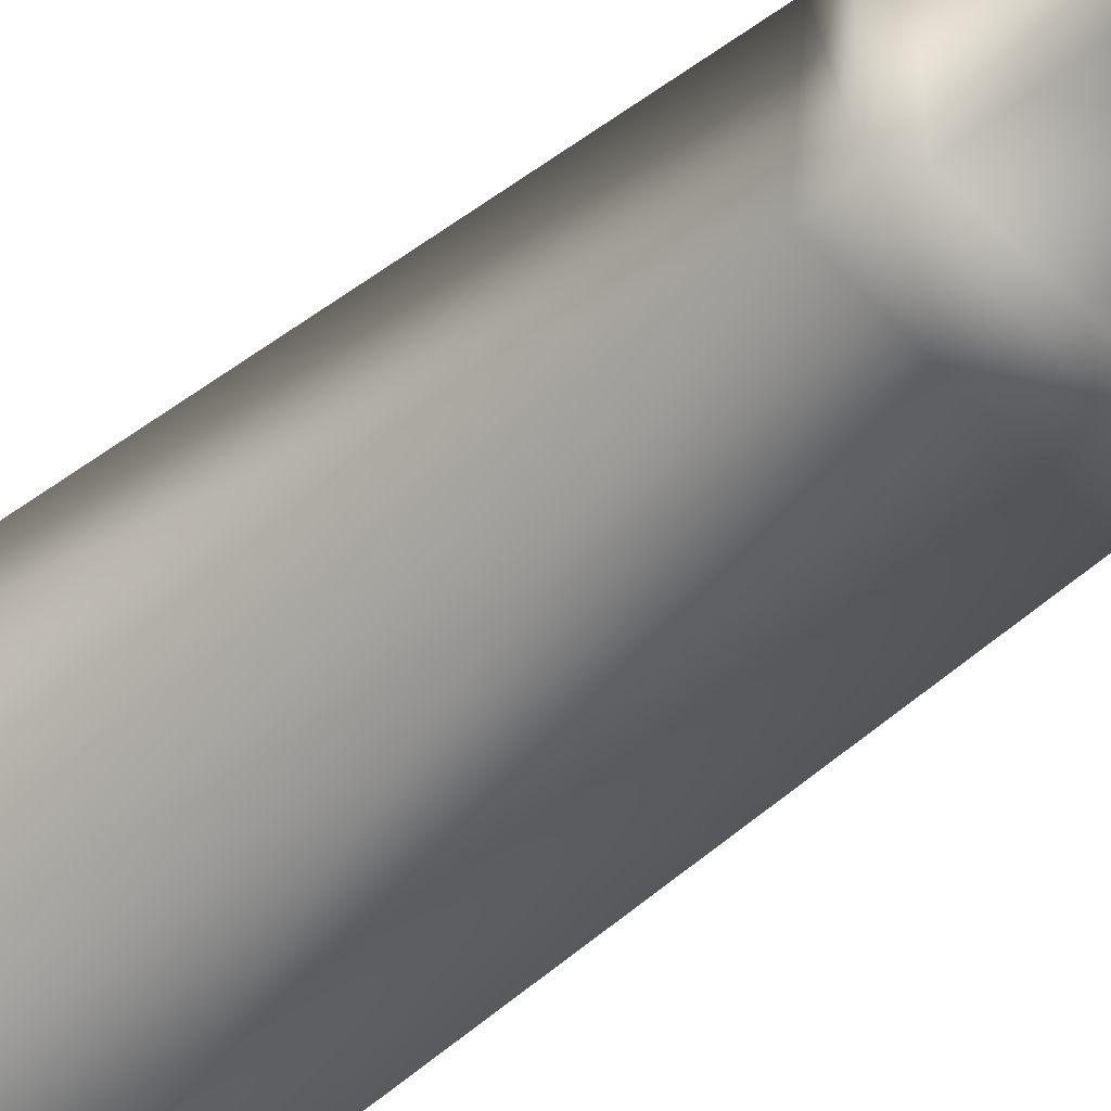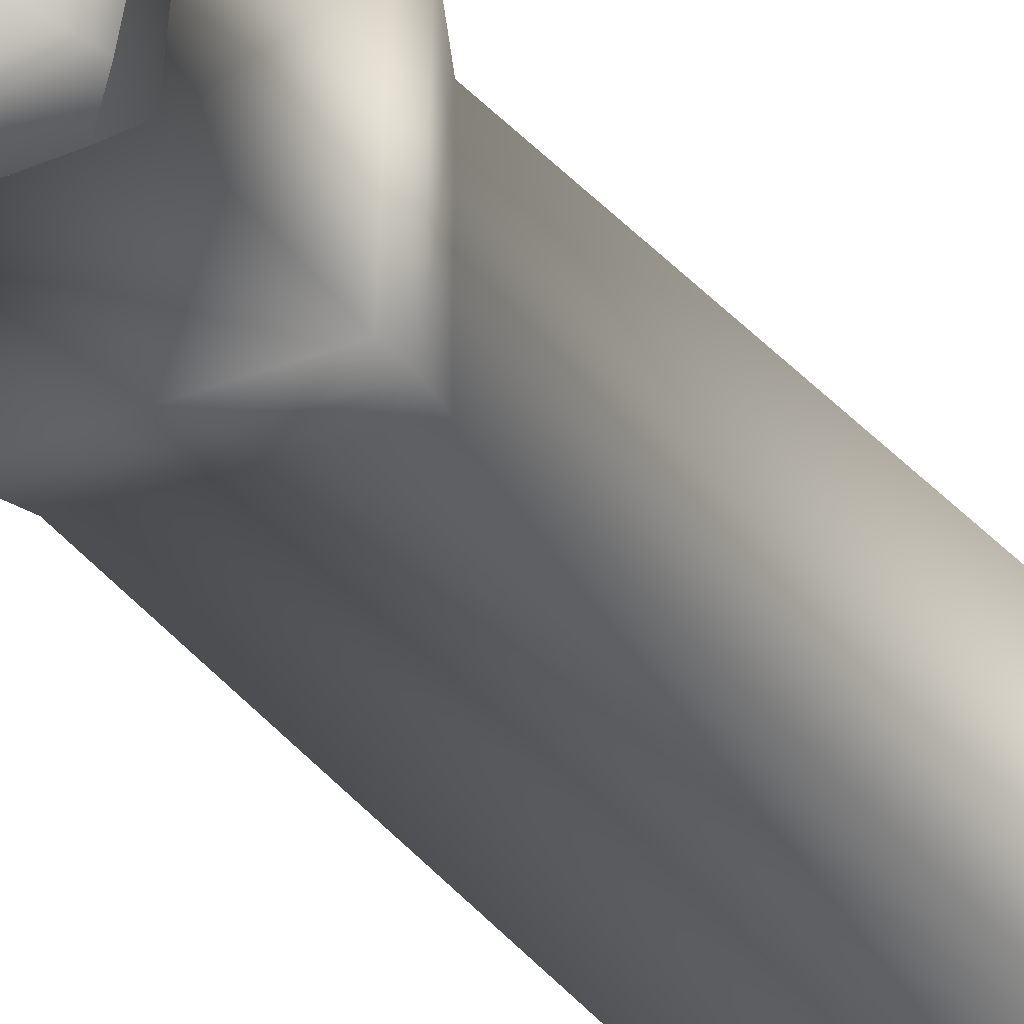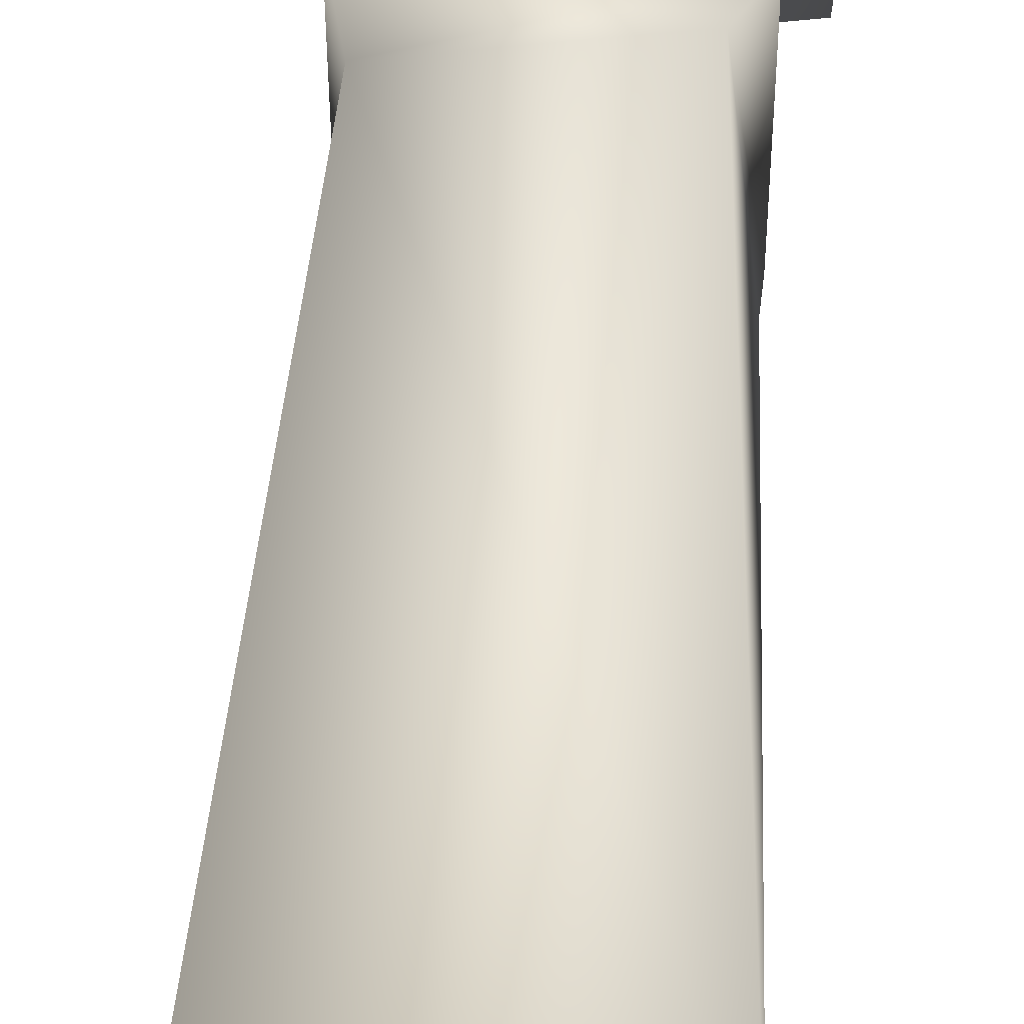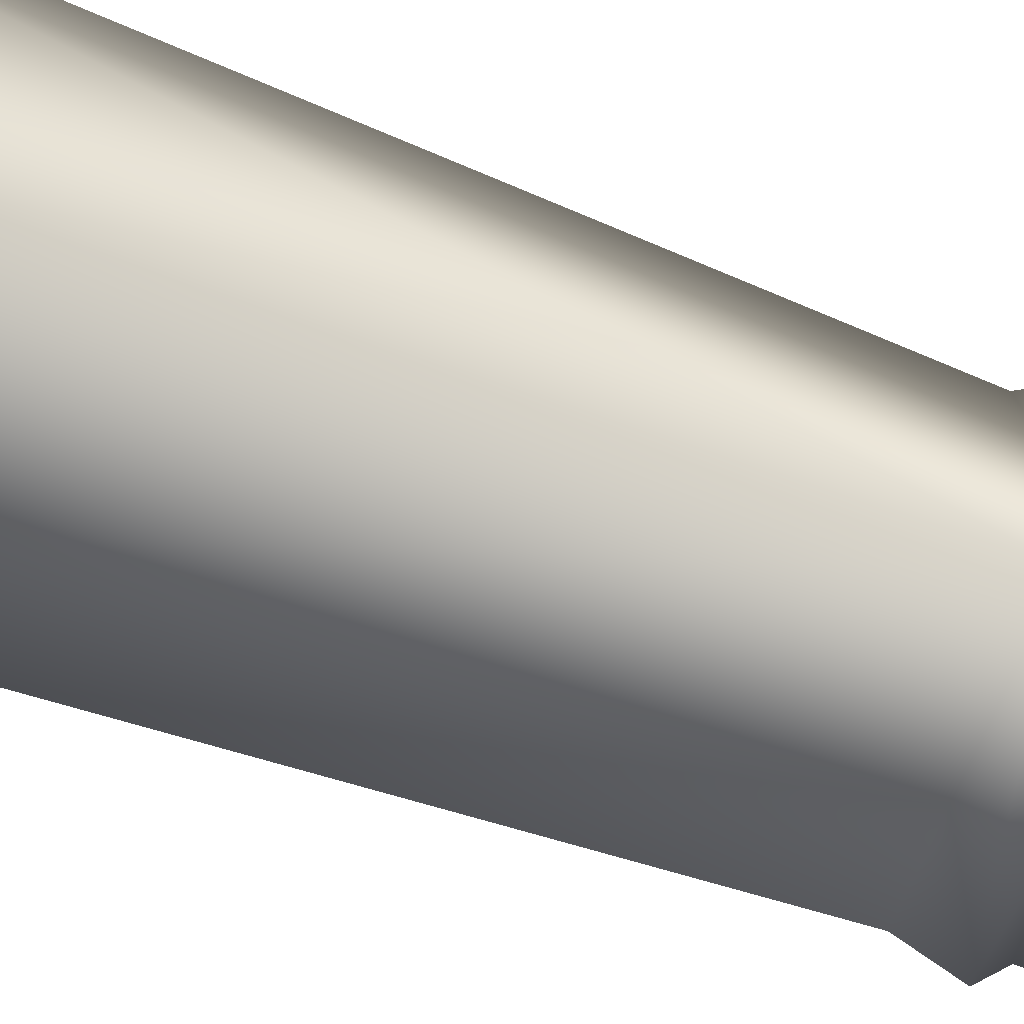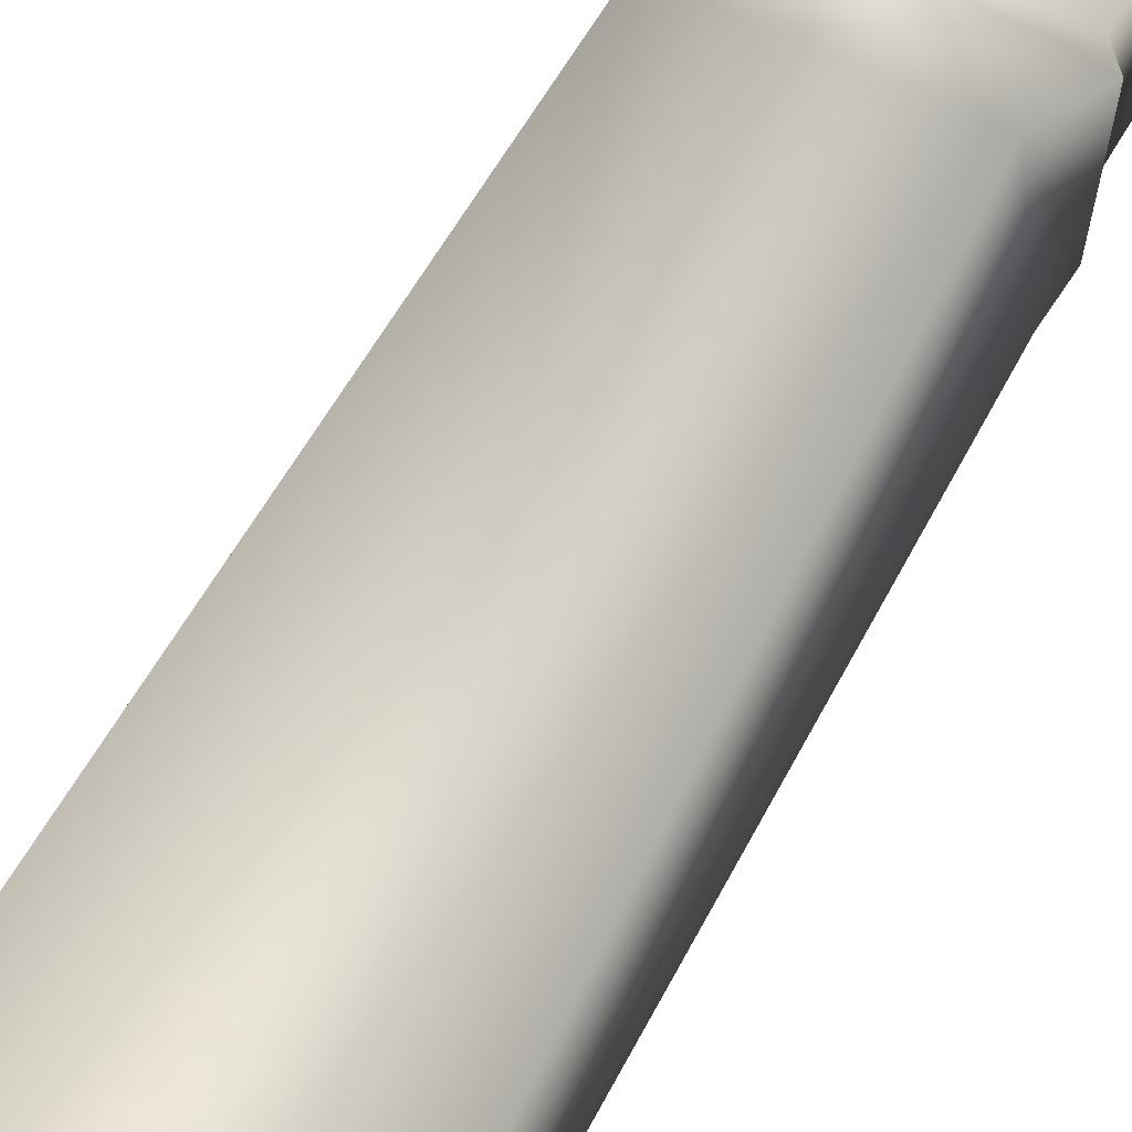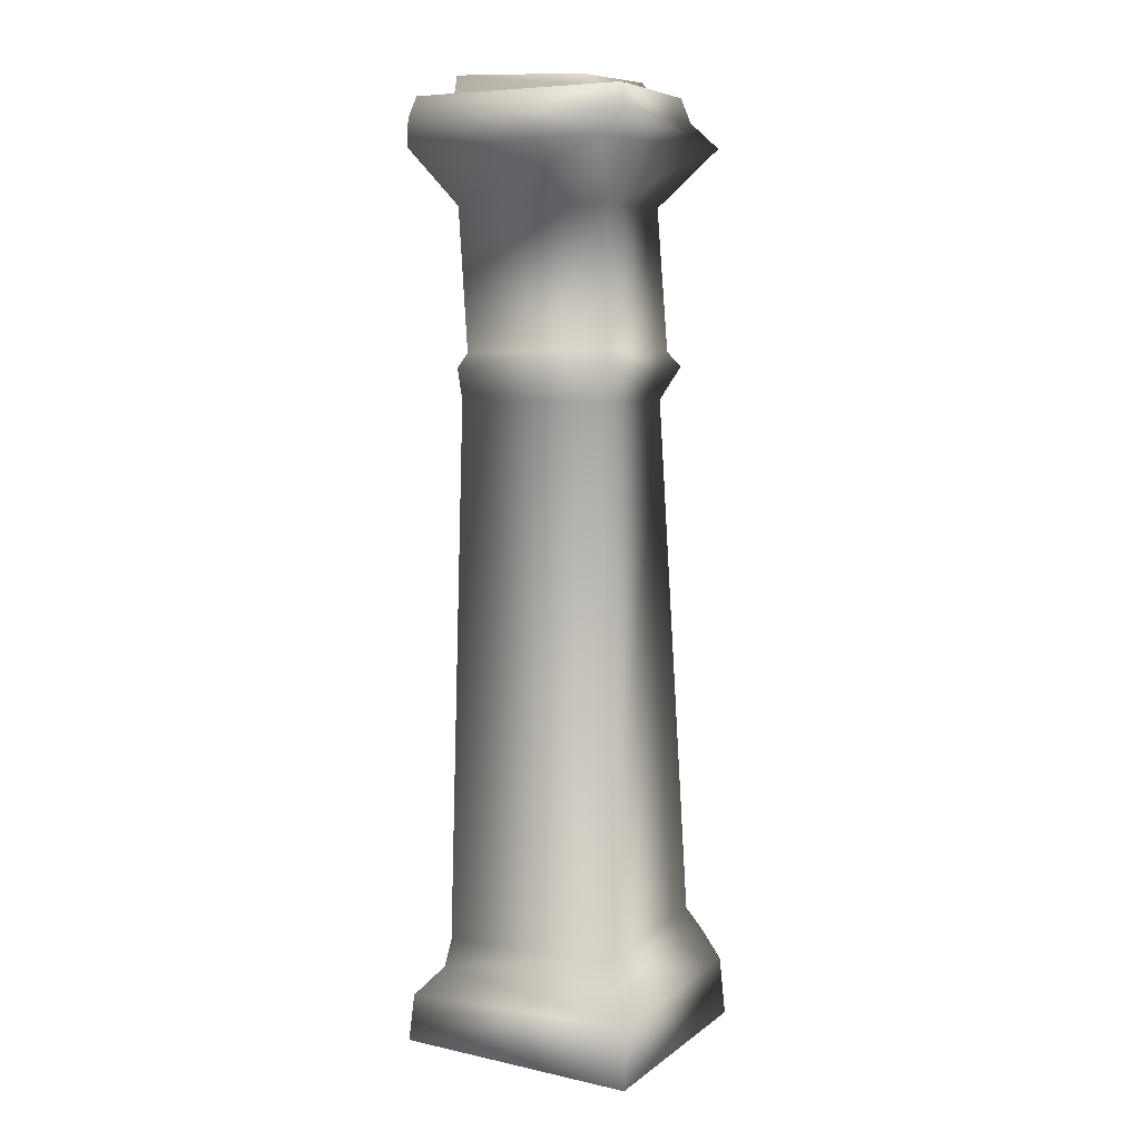
<metadata>
{"format":"obj","ext":"obj","renderer":"f3d","projection":"perspective","resolution":1024,"background":"white","views":[{"elev":-52.1,"azim":131.7,"up":"+Z"},{"elev":-30.2,"azim":-151.5,"up":"+Z"},{"elev":46.1,"azim":3.1,"up":"+Z"},{"elev":-59.2,"azim":68.4,"up":"+Z"},{"elev":70.2,"azim":29.1,"up":"+Z"},{"elev":7.1,"azim":-152.9,"up":"+Y"}]}
</metadata>
<code>
g
v -0.00451 0.03281 0.01053
v -0.004671 0.03192 0.01053
v -0.004576 0.03185 0.01658
v -0.004437 0.03275 0.01597
v -0.005211 0.03095 0.01786
v -0.003768 0.03095 0.01023
v 0.004142 0.03273 0.01051
v 0.004239 0.03189 0.01006
v 0.004351 0.03081 0.01012
v 0.004541 0.03258 0.01652
v 0.004624 0.03192 0.01672
v 0.004874 0.0308 0.01651
v -0.003147 0.02861 0.01222
v -0.003054 0.02865 0.01686
v 0.003083 0.02864 0.0118
v 0.003206 0.02885 0.01751
v 0.003179 0.03283 0.01171
v -0.003228 0.03283 0.01162
v -0.003245 0.03288 0.01574
v 0.003341 0.03283 0.01544
v -0.002157 0.03339 0.01192
v -0.003152 0.03332 0.0152
v 0.003125 0.03359 0.01184
v 0.003085 0.03355 0.01493
v 0.002396 0.03279 0.01372
v -0.001861 0.03347 0.01349
v -0.002333 0.03148 0.0155
v 0.002684 0.03093 0.01571
v -0.00341 0.03091 0.01687
v 0.003184 0.0302 0.01684
v -0.003038 0.023 0.01791
v -0.002974 0.02315 0.01221
v 0.0029 0.02306 0.01787
v 0.002942 0.023 0.0122
v -0.003397 0.02243 0.01848
v 0.003423 0.02242 0.0183
v -0.002965 0.0211 0.01738
v 0.002652 0.02109 0.0183
v 0.00336 0.02241 0.01212
v 0.0033 0.02114 0.01237
v -0.003323 0.0226 0.01183
v -0.003012 0.02121 0.01206
v -0.003679 -0.000343 0.01117
v -0.003726 -0.000175 0.01867
v 0.003361 -0.000475 0.01132
v 0.003682 -0.000309 0.01872
v -0.004221 -0.001266 0.0108
v -0.004187 -0.001137 0.0192
v 0.003447 -0.001387 0.01926
v 0.003577 -0.001598 0.01114
v 0.004902 -0.002928 0.01093
v -0.00473 -0.002763 0.01097
v -0.005 -0.002377 0.01932
v 0.003873 -0.002915 0.01969
v 0.004824 -0.004981 0.01986
v 0.004941 -0.004718 0.01056
v -0.004973 -0.0049 0.01005
v -0.005 -0.004912 0.01991
g
f 1 2 3 4
f 2 6 5 3
f 1 7 8 2
f 6 2 8 9
f 8 7 10 11
f 8 11 12 9
f 5 6 13 14
f 6 9 15 13
f 15 9 12 16
f 7 1 18 17
f 4 19 18 1
f 7 17 20 10
f 18 19 22 21
f 18 21 23 17
f 20 17 23 24
f 23 21 26 25
f 26 27 28 25
f 25 28 24 23
f 27 26 21 22
f 19 29 27 22
f 24 28 30 20
f 19 4 3 29
f 3 5 14 29
f 20 30 11 10
f 12 11 30 16
f 27 29 30 28
f 29 14 16 30
f 16 14 31 33
f 16 33 34 15
f 13 32 31 14
f 13 15 34 32
f 31 35 36 33
f 36 35 37 38
f 33 36 39 34
f 38 40 39 36
f 34 39 41 32
f 41 39 40 42
f 31 32 41 35
f 41 42 37 35
f 37 42 43 44
f 40 45 43 42
f 40 38 46 45
f 37 44 46 38
f 43 47 48 44
f 44 48 49 46
f 46 49 50 45
f 43 45 50 47
f 50 51 52 47
f 47 52 53 48
f 53 54 49 48
f 49 54 51 50
f 54 55 56 51
f 52 51 56 57
f 52 57 58 53
f 54 53 58 55
f 58 57 56 55

</code>
